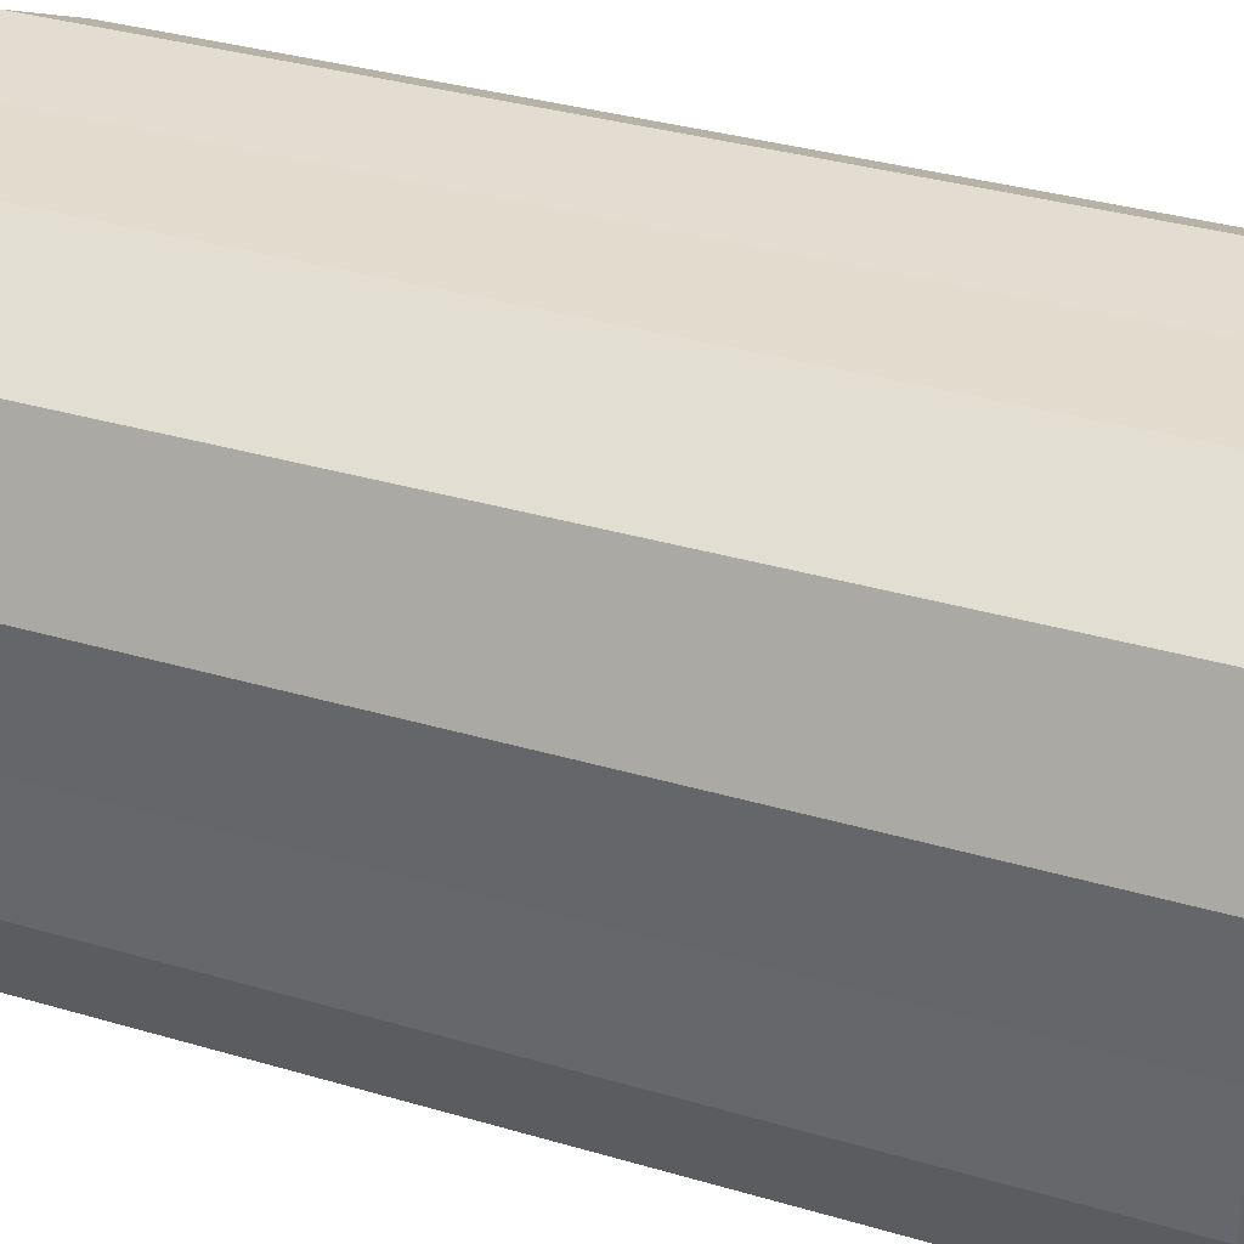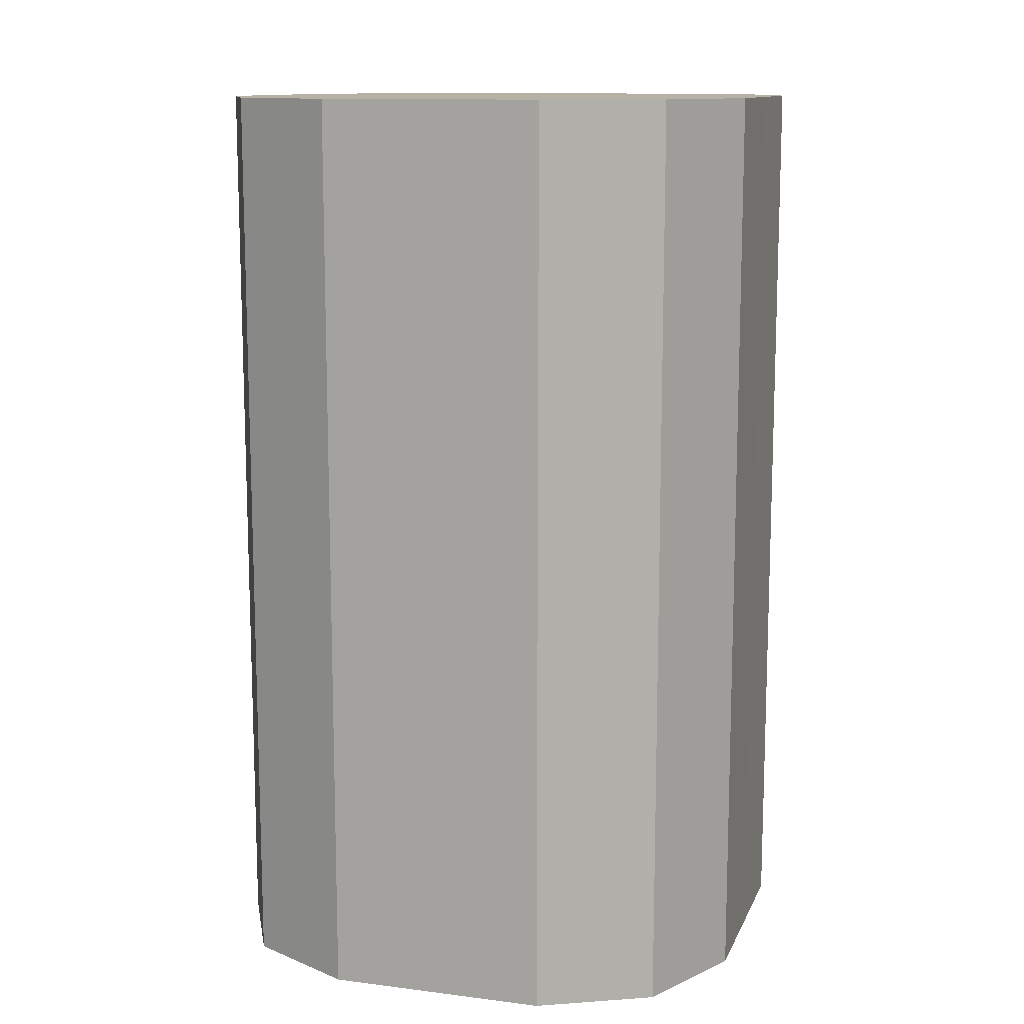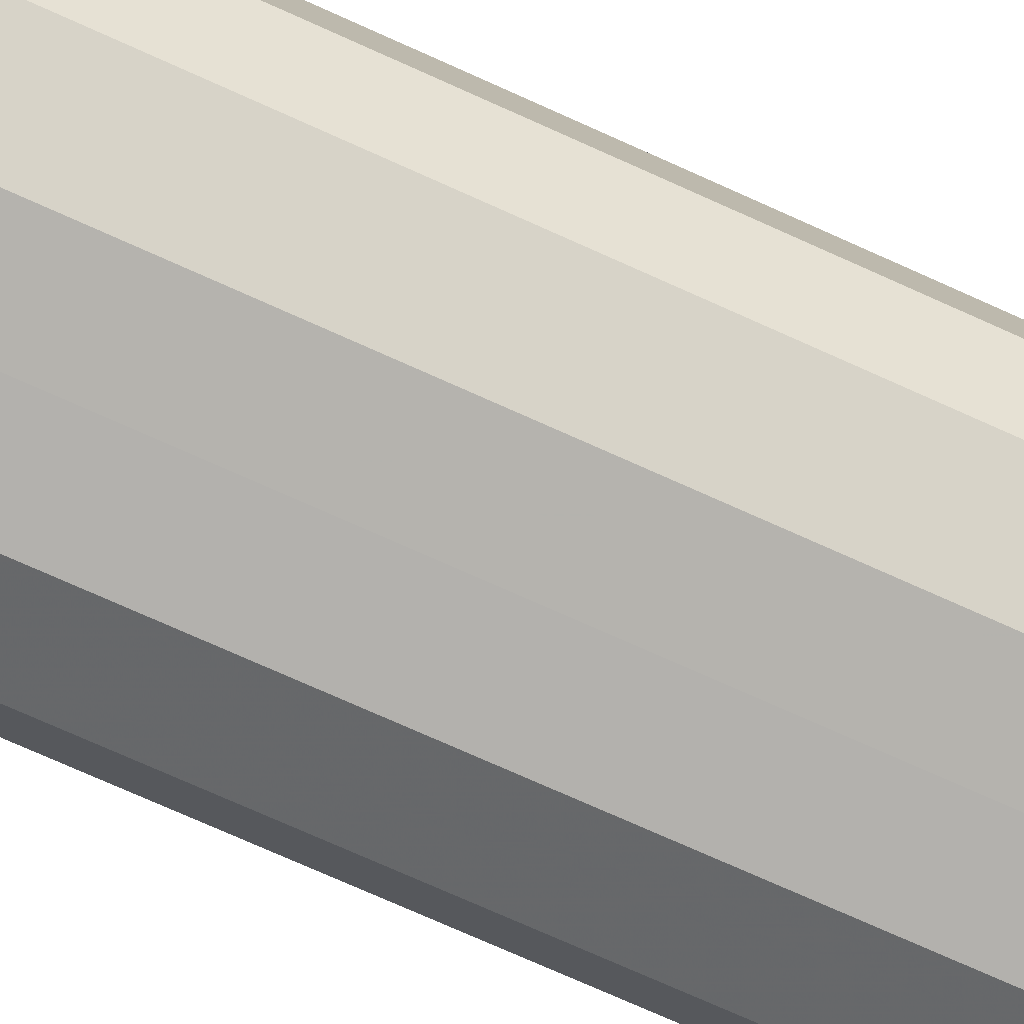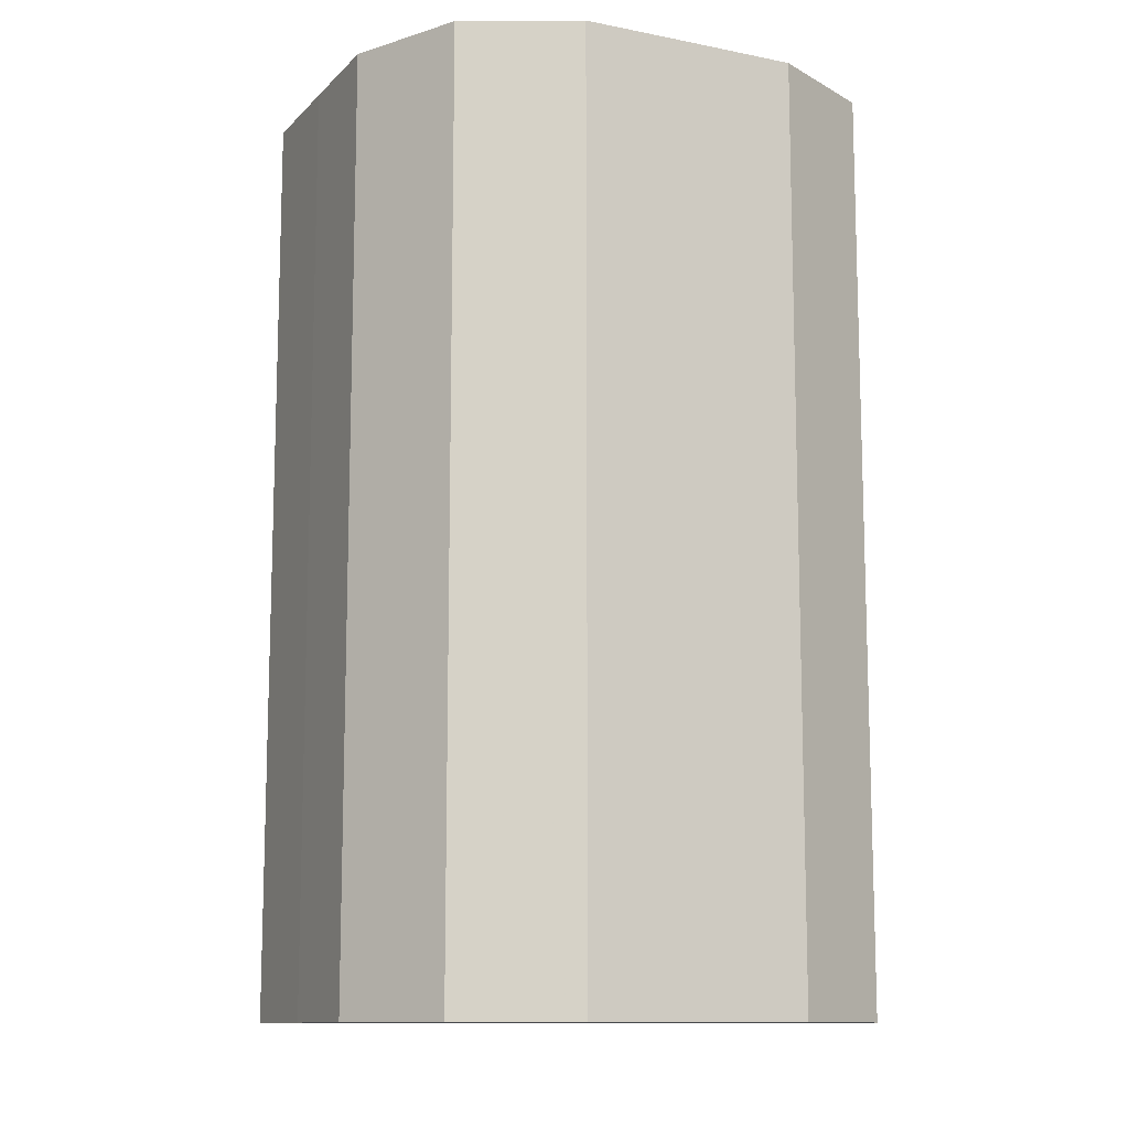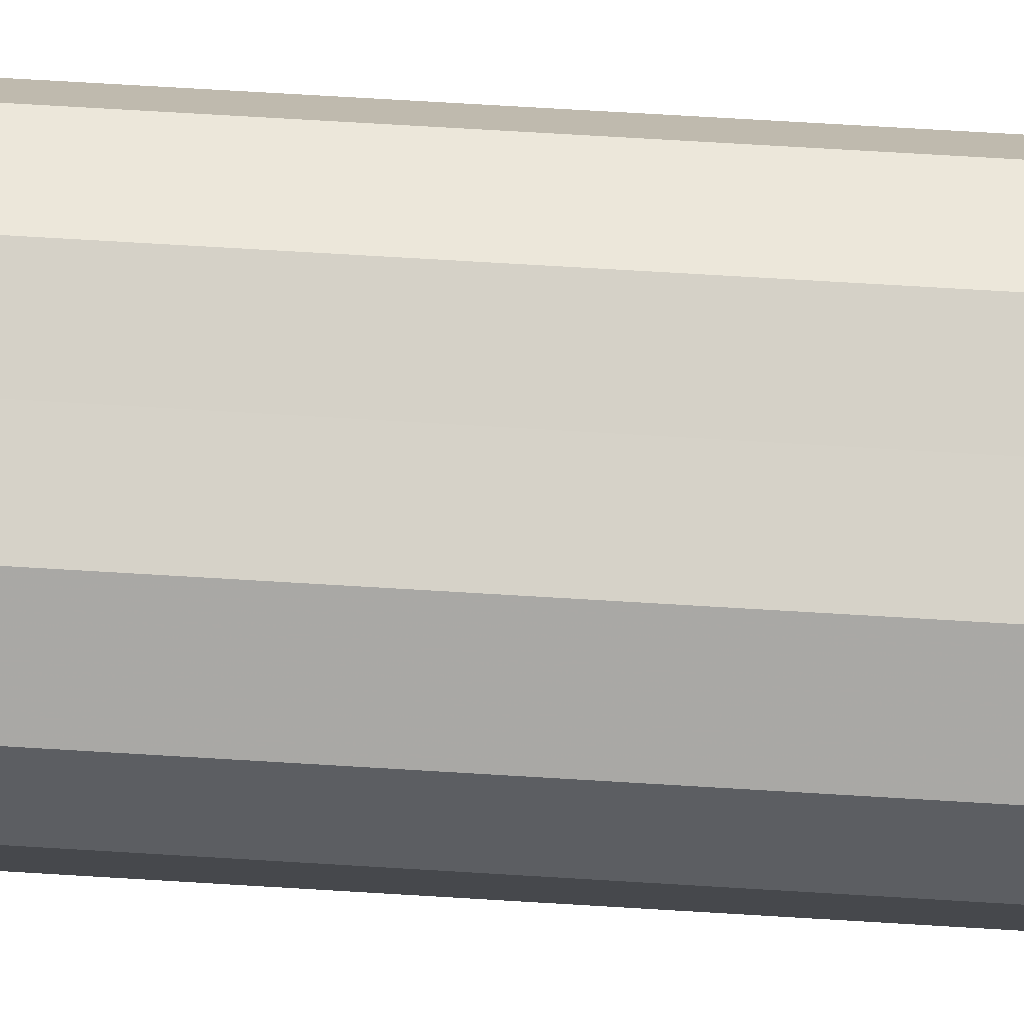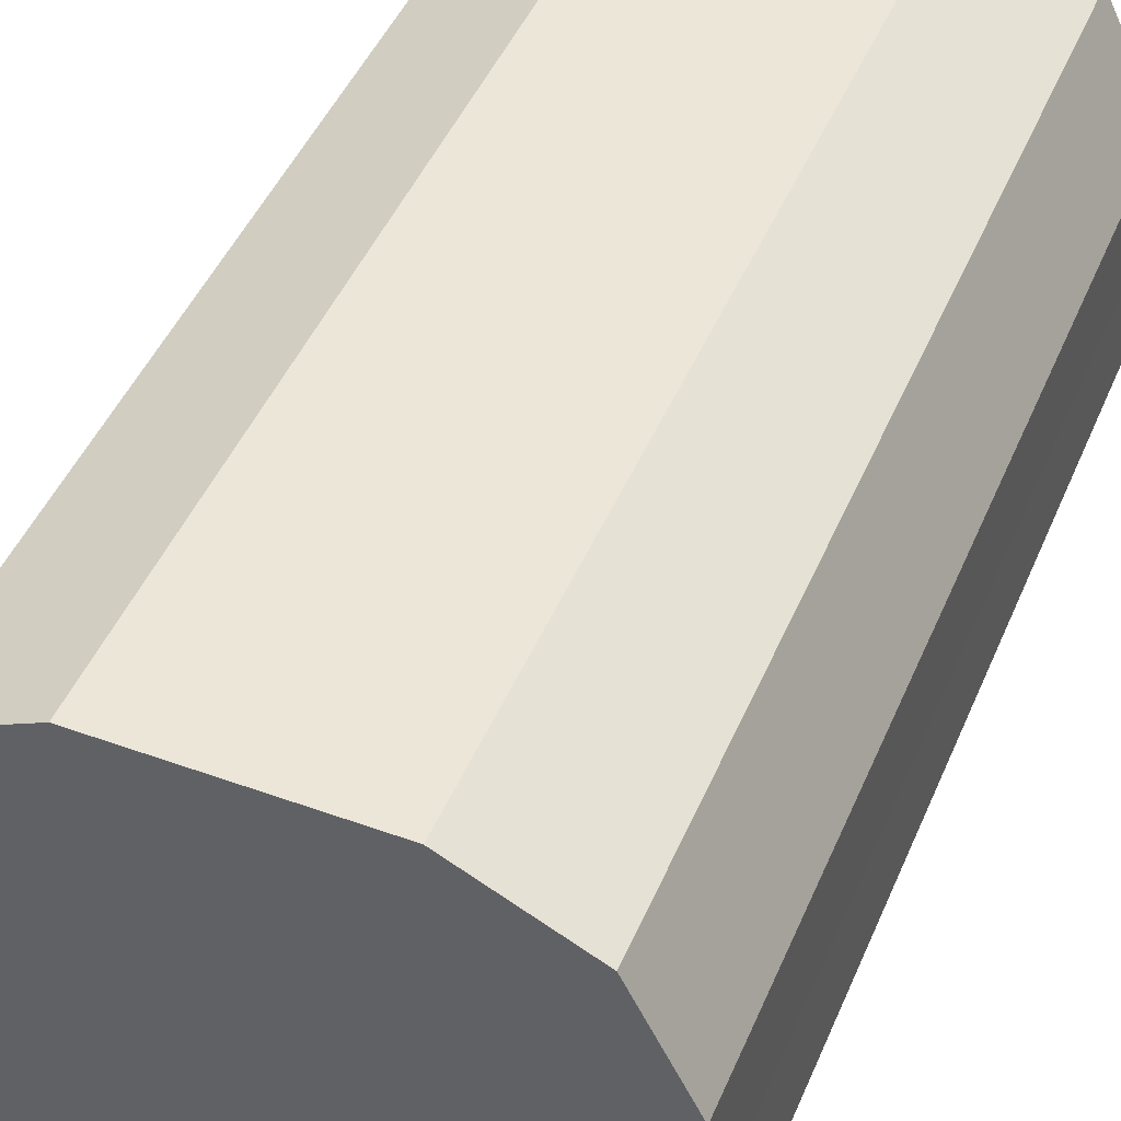
<metadata>
{"format":"obj","ext":"obj","renderer":"f3d","projection":"perspective","resolution":1024,"background":"white","views":[{"elev":34.8,"azim":-68.5,"up":"+Y"},{"elev":12.1,"azim":-73.1,"up":"+Z"},{"elev":-79.3,"azim":-113.8,"up":"+Y"},{"elev":-11.5,"azim":64.1,"up":"+Z"},{"elev":78.5,"azim":-86.7,"up":"+Y"},{"elev":46.3,"azim":22.3,"up":"+Y"}]}
</metadata>
<code>
o 11398
v 2244 1879 14.17
v 2244 1879 14.17
v 2244 1879 14
v 2244 1879 14.17
v 2244 1879 14
v 2244 1879 14.17
v 2244 1879 14
v 2244 1879 14.17
v 2244 1879 14
v 2244 1879 14.17
v 2244 1879 14
v 2244 1879 14.17
v 2244 1879 14
v 2244 1879 14.17
v 2244 1879 14
v 2244 1879 14.17
v 2244 1879 14
v 2244 1879 14.17
v 2244 1879 14
v 2244 1879 14.17
v 2244 1879 14
v 2244 1879 14.17
v 2244 1879 14
v 2244 1879 14.17
v 2244 1879 14
v 2244 1879 14.17
v 2244 1879 14
v 2244 1879 14.17
v 2244 1879 14
v 2244 1879 14.17
v 2244 1879 14
v 2244 1879 14
v 2244 1879 14
v 2244 1879 14.17
v 2244 1879 14
v 2244 1879 14.17
v 2244 1879 14
v 2244 1879 14
v 2244 1879 14.17
v 2244 1879 14
v 2244 1879 14.17
v 2244 1879 14.17
v 2244 1879 14
v 2244 1879 14
v 2244 1879 14.17
v 2244 1879 14
v 2244 1879 14.17
v 2244 1879 14.17
v 2244 1879 14
v 2244 1879 14
v 2244 1879 14.17
v 2244 1879 14
v 2244 1879 14.17
v 2244 1879 14.17
v 2244 1879 14
v 2244 1879 14
v 2244 1879 14.17
v 2244 1879 14
v 2244 1879 14.17
v 2244 1879 14.17
v 2244 1879 14
v 2244 1879 14
v 2244 1879 14.17
v 2244 1879 14.17
v 2244 1879 14.17
v 2244 1879 14.17
v 2244 1879 14.17
v 2244 1879 14.17
v 2244 1879 14.17
v 2244 1879 14.17
v 2244 1879 14.17
v 2244 1879 14.17
v 2244 1879 14.17
v 2244 1879 14.17
v 2244 1879 14.17
v 2244 1879 14.17
v 2244 1879 14.17
v 2244 1879 14.17
v 2244 1879 14.17
v 2244 1879 14.17
v 2244 1879 14.17
v 2244 1879 14
v 2244 1879 14
v 2244 1879 14
v 2244 1879 14
v 2244 1879 14
v 2244 1879 14
v 2244 1879 14
v 2244 1879 14
v 2244 1879 14
v 2244 1879 14
v 2244 1879 14
v 2244 1879 14
v 2244 1879 14
v 2244 1879 14
v 2244 1879 14
v 2244 1879 14
v 2244 1879 14
f 1 2 3
f 2 4 5
f 6 1 7
f 4 8 9
f 10 6 11
f 8 12 13
f 14 10 15
f 12 16 17
f 18 14 19
f 16 20 21
f 22 18 23
f 20 24 25
f 26 22 27
f 24 28 29
f 30 26 31
f 28 30 32
f 33 34 35
f 35 36 37
f 38 39 33
f 40 41 38
f 37 42 43
f 44 45 40
f 46 47 44
f 43 48 49
f 50 51 46
f 52 53 50
f 49 54 55
f 56 57 52
f 58 59 56
f 55 60 61
f 62 63 58
f 61 64 62
f 65 66 67
f 65 68 66
f 65 67 69
f 65 70 68
f 65 69 71
f 65 72 70
f 65 71 73
f 65 74 72
f 65 73 75
f 65 76 74
f 65 75 77
f 65 78 76
f 65 77 79
f 65 80 78
f 65 79 81
f 65 81 80
f 82 83 84
f 82 85 83
f 82 84 86
f 82 87 85
f 82 86 88
f 82 89 87
f 82 88 90
f 82 91 89
f 82 90 92
f 82 93 91
f 82 92 94
f 82 95 93
f 82 94 96
f 82 97 95
f 82 96 98
f 82 98 97

</code>
